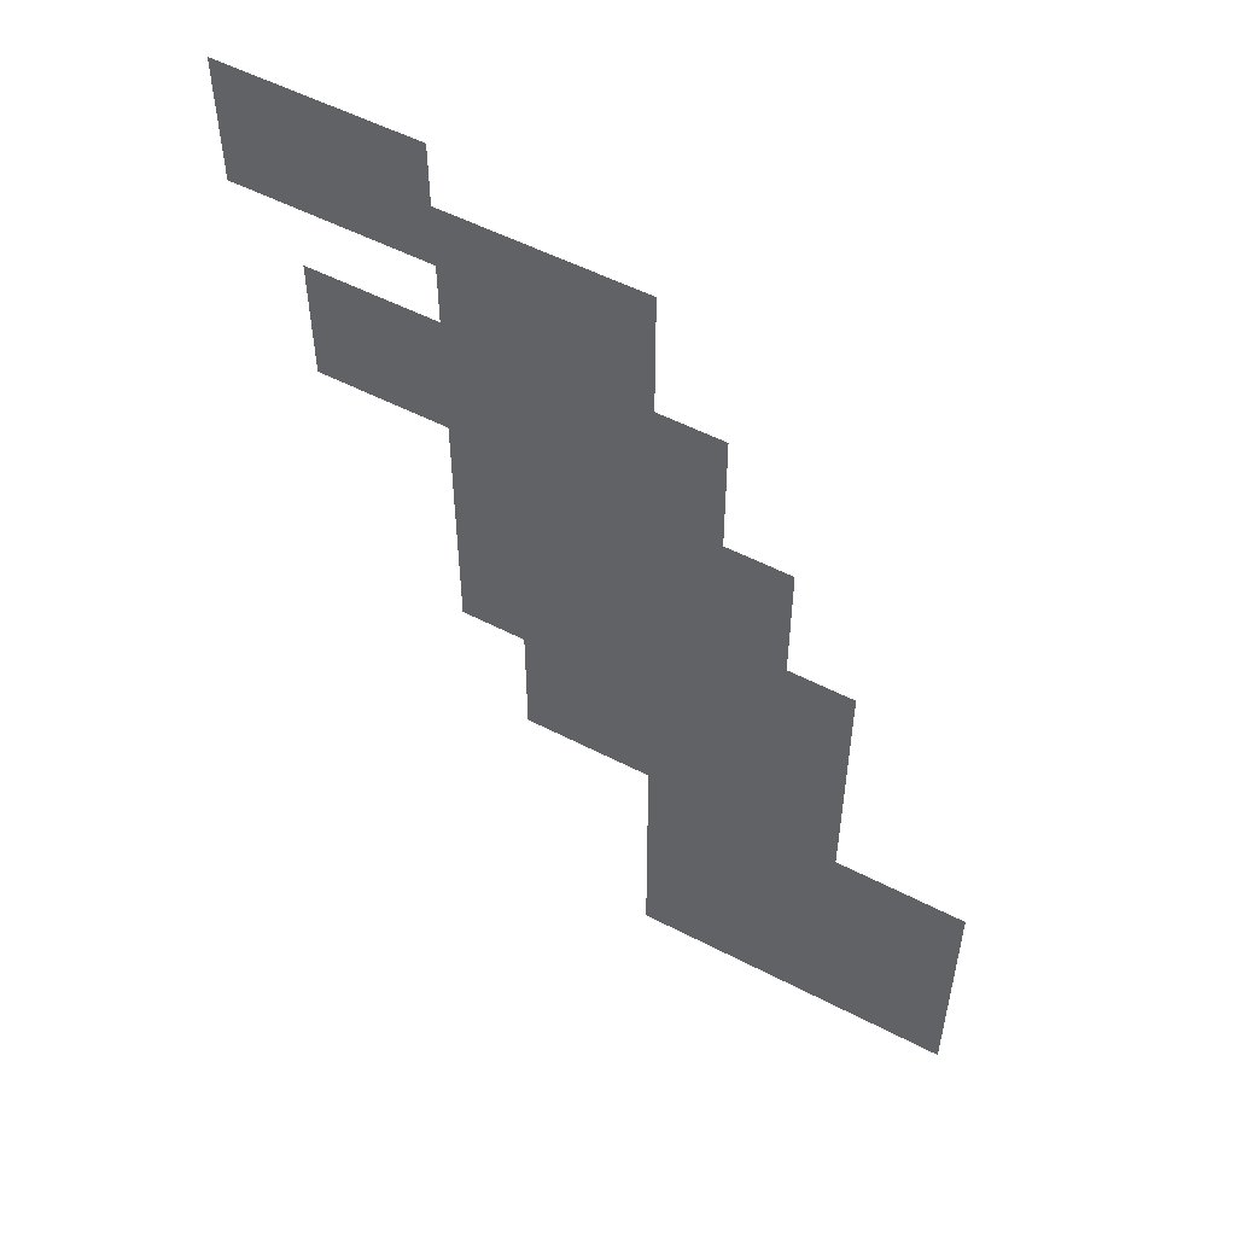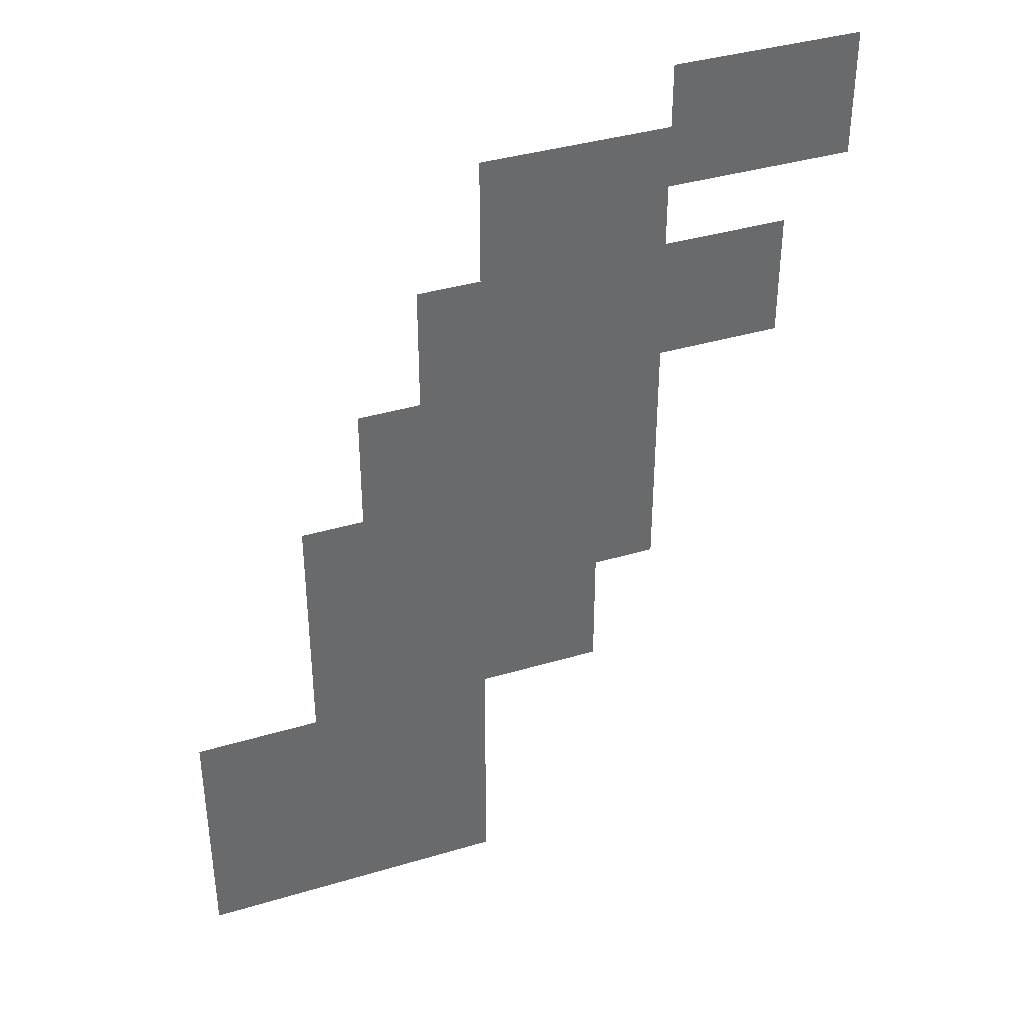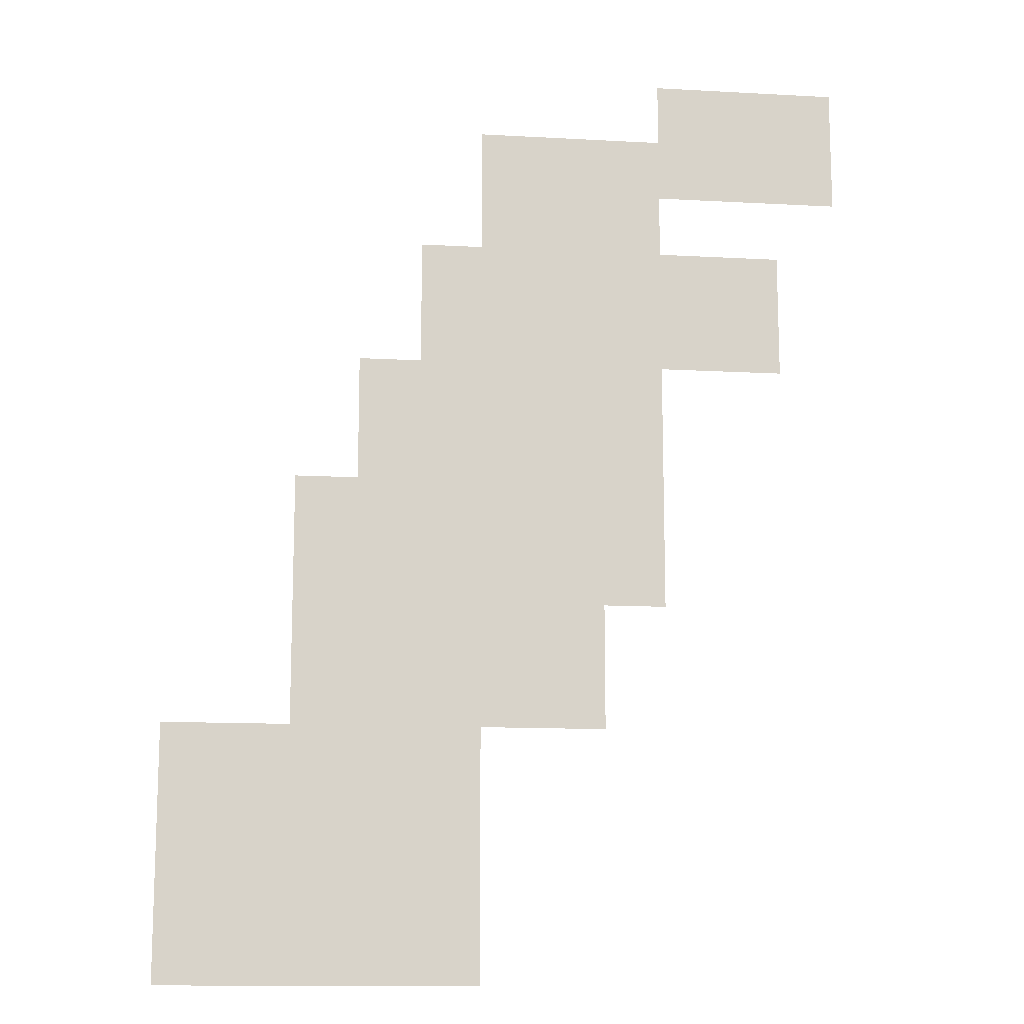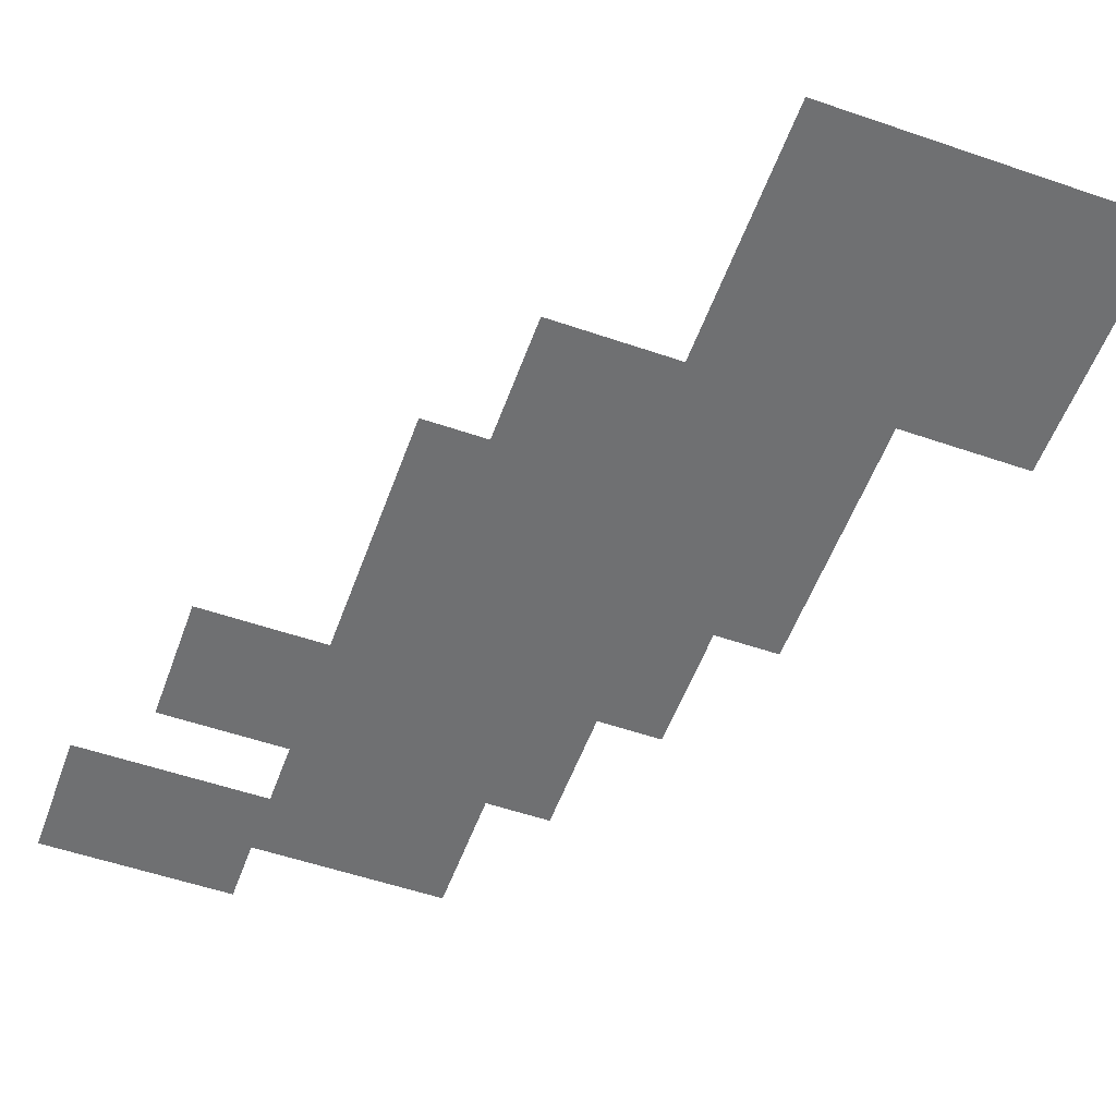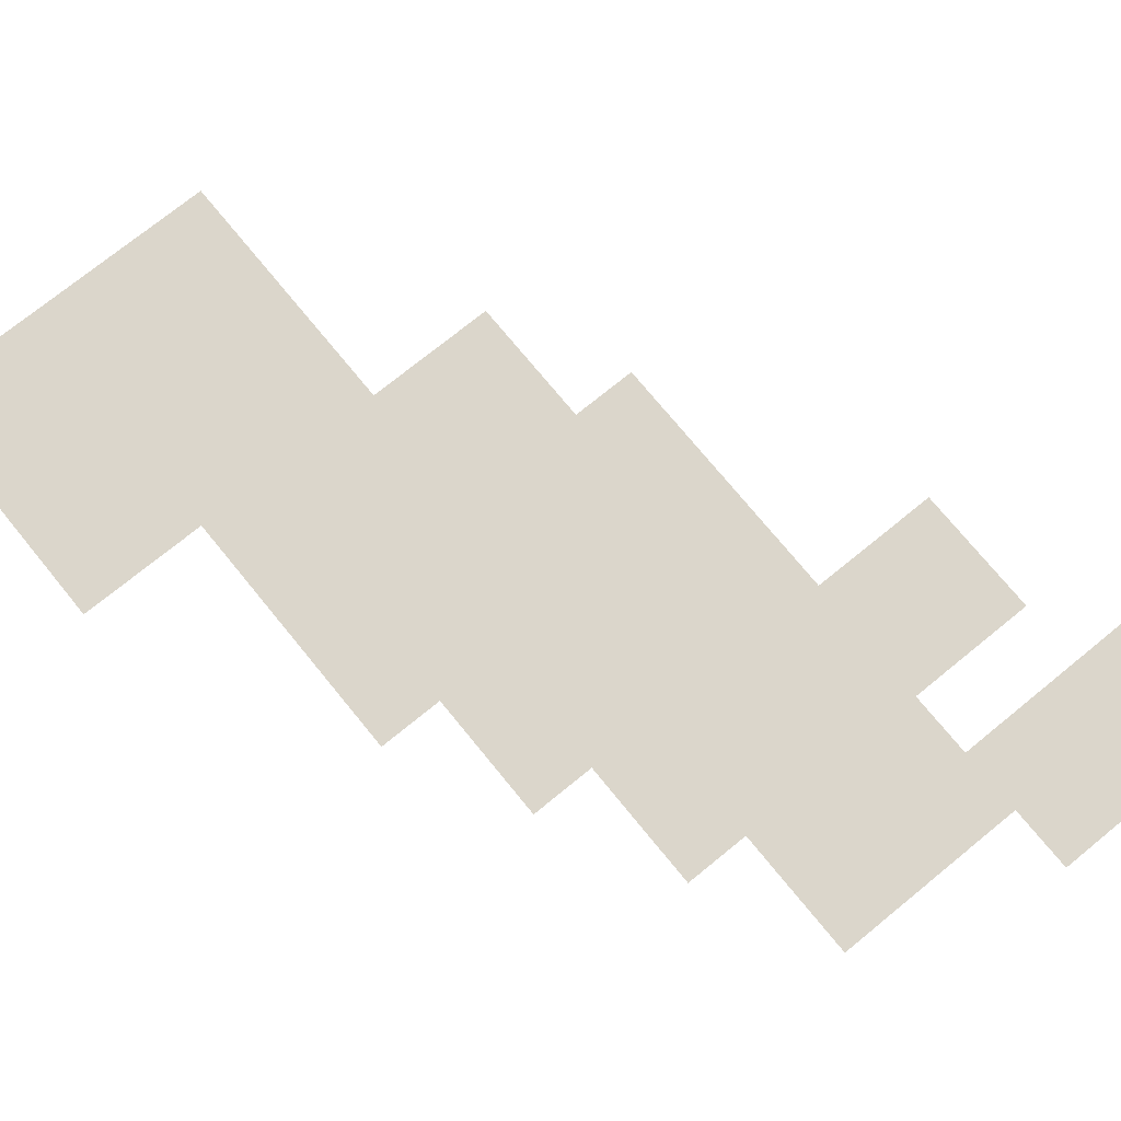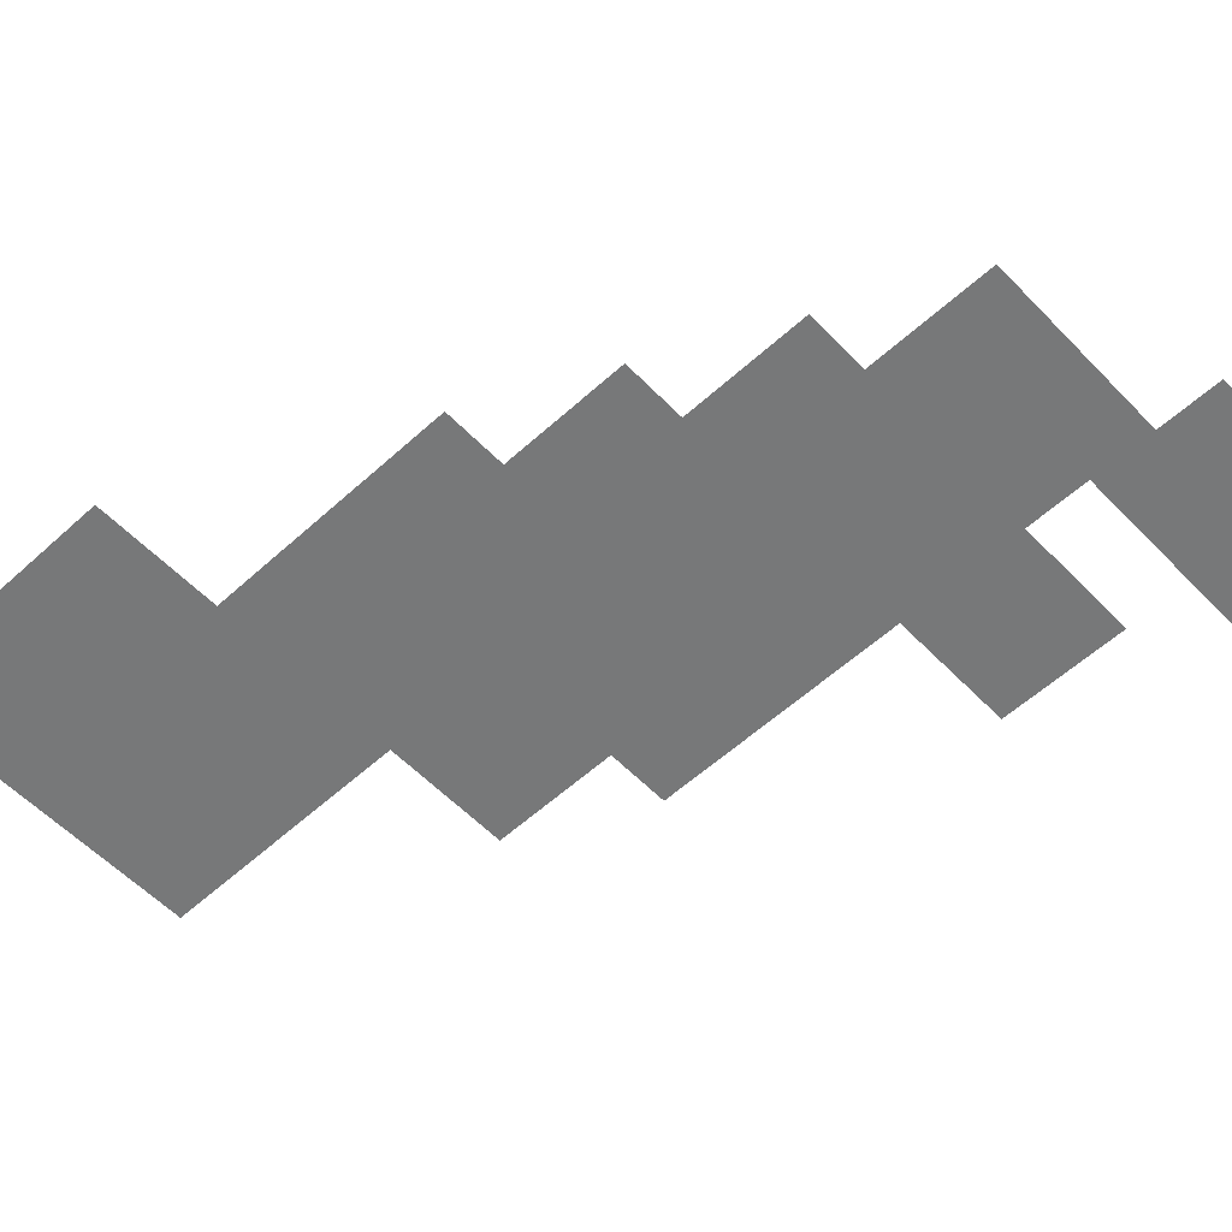
<metadata>
{"format":"obj","ext":"obj","renderer":"f3d","projection":"perspective","resolution":1024,"background":"white","views":[{"elev":53.7,"azim":28.9,"up":"+Y"},{"elev":38.3,"azim":159.3,"up":"+Y"},{"elev":-13.1,"azim":172.8,"up":"+Y"},{"elev":-54.9,"azim":-19.9,"up":"+Z"},{"elev":73.5,"azim":140.8,"up":"+Z"},{"elev":-57.3,"azim":133.3,"up":"+Z"}]}
</metadata>
<code>
v -12.8 -25.07 0
v -13.33 -25.07 0
v -13.33 -24.53 0
v -12.8 -24.53 0
v -13.33 -25.07 0
v -13.87 -25.07 0
v -13.87 -24.53 0
v -13.33 -24.53 0
v -13.87 -25.07 0
v -14.4 -25.07 0
v -14.4 -24.53 0
v -13.87 -24.53 0
v -11.2 -25.6 0
v -11.73 -25.6 0
v -11.73 -25.07 0
v -11.2 -25.07 0
v -11.73 -25.6 0
v -12.27 -25.6 0
v -12.27 -25.07 0
v -11.73 -25.07 0
v -12.27 -25.6 0
v -12.8 -25.6 0
v -12.8 -25.07 0
v -12.27 -25.07 0
v -12.8 -25.6 0
v -13.33 -25.6 0
v -13.33 -25.07 0
v -12.8 -25.07 0
v -13.33 -25.6 0
v -13.87 -25.6 0
v -13.87 -25.07 0
v -13.33 -25.07 0
v -13.87 -25.6 0
v -14.4 -25.6 0
v -14.4 -25.07 0
v -13.87 -25.07 0
v -11.2 -26.13 0
v -11.73 -26.13 0
v -11.73 -25.6 0
v -11.2 -25.6 0
v -11.73 -26.13 0
v -12.27 -26.13 0
v -12.27 -25.6 0
v -11.73 -25.6 0
v -12.27 -26.13 0
v -12.8 -26.13 0
v -12.8 -25.6 0
v -12.27 -25.6 0
v -10.67 -26.67 0
v -11.2 -26.67 0
v -11.2 -26.13 0
v -10.67 -26.13 0
v -11.2 -26.67 0
v -11.73 -26.67 0
v -11.73 -26.13 0
v -11.2 -26.13 0
v -11.73 -26.67 0
v -12.27 -26.67 0
v -12.27 -26.13 0
v -11.73 -26.13 0
v -12.27 -26.67 0
v -12.8 -26.67 0
v -12.8 -26.13 0
v -12.27 -26.13 0
v -12.8 -26.67 0
v -13.33 -26.67 0
v -13.33 -26.13 0
v -12.8 -26.13 0
v -13.33 -26.67 0
v -13.87 -26.67 0
v -13.87 -26.13 0
v -13.33 -26.13 0
v -10.67 -27.2 0
v -11.2 -27.2 0
v -11.2 -26.67 0
v -10.67 -26.67 0
v -11.2 -27.2 0
v -11.73 -27.2 0
v -11.73 -26.67 0
v -11.2 -26.67 0
v -11.73 -27.2 0
v -12.27 -27.2 0
v -12.27 -26.67 0
v -11.73 -26.67 0
v -12.27 -27.2 0
v -12.8 -27.2 0
v -12.8 -26.67 0
v -12.27 -26.67 0
v -12.8 -27.2 0
v -13.33 -27.2 0
v -13.33 -26.67 0
v -12.8 -26.67 0
v -13.33 -27.2 0
v -13.87 -27.2 0
v -13.87 -26.67 0
v -13.33 -26.67 0
v -10.13 -27.73 0
v -10.67 -27.73 0
v -10.67 -27.2 0
v -10.13 -27.2 0
v -10.67 -27.73 0
v -11.2 -27.73 0
v -11.2 -27.2 0
v -10.67 -27.2 0
v -11.2 -27.73 0
v -11.73 -27.73 0
v -11.73 -27.2 0
v -11.2 -27.2 0
v -11.73 -27.73 0
v -12.27 -27.73 0
v -12.27 -27.2 0
v -11.73 -27.2 0
v -12.27 -27.73 0
v -12.8 -27.73 0
v -12.8 -27.2 0
v -12.27 -27.2 0
v -10.13 -28.27 0
v -10.67 -28.27 0
v -10.67 -27.73 0
v -10.13 -27.73 0
v -10.67 -28.27 0
v -11.2 -28.27 0
v -11.2 -27.73 0
v -10.67 -27.73 0
v -11.2 -28.27 0
v -11.73 -28.27 0
v -11.73 -27.73 0
v -11.2 -27.73 0
v -11.73 -28.27 0
v -12.27 -28.27 0
v -12.27 -27.73 0
v -11.73 -27.73 0
v -12.27 -28.27 0
v -12.8 -28.27 0
v -12.8 -27.73 0
v -12.27 -27.73 0
v -9.6 -28.8 0
v -10.13 -28.8 0
v -10.13 -28.27 0
v -9.6 -28.27 0
v -10.13 -28.8 0
v -10.67 -28.8 0
v -10.67 -28.27 0
v -10.13 -28.27 0
v -10.67 -28.8 0
v -11.2 -28.8 0
v -11.2 -28.27 0
v -10.67 -28.27 0
v -11.2 -28.8 0
v -11.73 -28.8 0
v -11.73 -28.27 0
v -11.2 -28.27 0
v -11.73 -28.8 0
v -12.27 -28.8 0
v -12.27 -28.27 0
v -11.73 -28.27 0
v -12.27 -28.8 0
v -12.8 -28.8 0
v -12.8 -28.27 0
v -12.27 -28.27 0
v -9.6 -29.33 0
v -10.13 -29.33 0
v -10.13 -28.8 0
v -9.6 -28.8 0
v -10.13 -29.33 0
v -10.67 -29.33 0
v -10.67 -28.8 0
v -10.13 -28.8 0
v -10.67 -29.33 0
v -11.2 -29.33 0
v -11.2 -28.8 0
v -10.67 -28.8 0
v -11.2 -29.33 0
v -11.73 -29.33 0
v -11.73 -28.8 0
v -11.2 -28.8 0
v -11.73 -29.33 0
v -12.27 -29.33 0
v -12.27 -28.8 0
v -11.73 -28.8 0
v -12.27 -29.33 0
v -12.8 -29.33 0
v -12.8 -28.8 0
v -12.27 -28.8 0
v -9.6 -29.87 0
v -10.13 -29.87 0
v -10.13 -29.33 0
v -9.6 -29.33 0
v -10.13 -29.87 0
v -10.67 -29.87 0
v -10.67 -29.33 0
v -10.13 -29.33 0
v -10.67 -29.87 0
v -11.2 -29.87 0
v -11.2 -29.33 0
v -10.67 -29.33 0
v -11.2 -29.87 0
v -11.73 -29.87 0
v -11.73 -29.33 0
v -11.2 -29.33 0
v -11.73 -29.87 0
v -12.27 -29.87 0
v -12.27 -29.33 0
v -11.73 -29.33 0
v -9.6 -30.4 0
v -10.13 -30.4 0
v -10.13 -29.87 0
v -9.6 -29.87 0
v -10.13 -30.4 0
v -10.67 -30.4 0
v -10.67 -29.87 0
v -10.13 -29.87 0
v -10.67 -30.4 0
v -11.2 -30.4 0
v -11.2 -29.87 0
v -10.67 -29.87 0
v -11.2 -30.4 0
v -11.73 -30.4 0
v -11.73 -29.87 0
v -11.2 -29.87 0
v -11.73 -30.4 0
v -12.27 -30.4 0
v -12.27 -29.87 0
v -11.73 -29.87 0
v -8.533 -30.93 0
v -9.067 -30.93 0
v -9.067 -30.4 0
v -8.533 -30.4 0
v -9.067 -30.93 0
v -9.6 -30.93 0
v -9.6 -30.4 0
v -9.067 -30.4 0
v -9.6 -30.93 0
v -10.13 -30.93 0
v -10.13 -30.4 0
v -9.6 -30.4 0
v -10.13 -30.93 0
v -10.67 -30.93 0
v -10.67 -30.4 0
v -10.13 -30.4 0
v -10.67 -30.93 0
v -11.2 -30.93 0
v -11.2 -30.4 0
v -10.67 -30.4 0
v -8.533 -31.47 0
v -9.067 -31.47 0
v -9.067 -30.93 0
v -8.533 -30.93 0
v -9.067 -31.47 0
v -9.6 -31.47 0
v -9.6 -30.93 0
v -9.067 -30.93 0
v -9.6 -31.47 0
v -10.13 -31.47 0
v -10.13 -30.93 0
v -9.6 -30.93 0
v -10.13 -31.47 0
v -10.67 -31.47 0
v -10.67 -30.93 0
v -10.13 -30.93 0
v -10.67 -31.47 0
v -11.2 -31.47 0
v -11.2 -30.93 0
v -10.67 -30.93 0
v -8.533 -32 0
v -9.067 -32 0
v -9.067 -31.47 0
v -8.533 -31.47 0
v -9.067 -32 0
v -9.6 -32 0
v -9.6 -31.47 0
v -9.067 -31.47 0
v -9.6 -32 0
v -10.13 -32 0
v -10.13 -31.47 0
v -9.6 -31.47 0
v -10.13 -32 0
v -10.67 -32 0
v -10.67 -31.47 0
v -10.13 -31.47 0
v -10.67 -32 0
v -11.2 -32 0
v -11.2 -31.47 0
v -10.67 -31.47 0
v -8.533 -32.53 0
v -9.067 -32.53 0
v -9.067 -32 0
v -8.533 -32 0
v -9.067 -32.53 0
v -9.6 -32.53 0
v -9.6 -32 0
v -9.067 -32 0
v -9.6 -32.53 0
v -10.13 -32.53 0
v -10.13 -32 0
v -9.6 -32 0
v -10.13 -32.53 0
v -10.67 -32.53 0
v -10.67 -32 0
v -10.13 -32 0
v -10.67 -32.53 0
v -11.2 -32.53 0
v -11.2 -32 0
v -10.67 -32 0
g map_mesh_0011
f 1 2 3 4
f 5 6 7 8
f 9 10 11 12
f 13 14 15 16
f 17 18 19 20
f 21 22 23 24
f 25 26 27 28
f 29 30 31 32
f 33 34 35 36
f 37 38 39 40
f 41 42 43 44
f 45 46 47 48
f 49 50 51 52
f 53 54 55 56
f 57 58 59 60
f 61 62 63 64
f 65 66 67 68
f 69 70 71 72
f 73 74 75 76
f 77 78 79 80
f 81 82 83 84
f 85 86 87 88
f 89 90 91 92
f 93 94 95 96
f 97 98 99 100
f 101 102 103 104
f 105 106 107 108
f 109 110 111 112
f 113 114 115 116
f 117 118 119 120
f 121 122 123 124
f 125 126 127 128
f 129 130 131 132
f 133 134 135 136
f 137 138 139 140
f 141 142 143 144
f 145 146 147 148
f 149 150 151 152
f 153 154 155 156
f 157 158 159 160
f 161 162 163 164
f 165 166 167 168
f 169 170 171 172
f 173 174 175 176
f 177 178 179 180
f 181 182 183 184
f 185 186 187 188
f 189 190 191 192
f 193 194 195 196
f 197 198 199 200
f 201 202 203 204
f 205 206 207 208
f 209 210 211 212
f 213 214 215 216
f 217 218 219 220
f 221 222 223 224
f 225 226 227 228
f 229 230 231 232
f 233 234 235 236
f 237 238 239 240
f 241 242 243 244
f 245 246 247 248
f 249 250 251 252
f 253 254 255 256
f 257 258 259 260
f 261 262 263 264
f 265 266 267 268
f 269 270 271 272
f 273 274 275 276
f 277 278 279 280
f 281 282 283 284
f 285 286 287 288
f 289 290 291 292
f 293 294 295 296
f 297 298 299 300
f 301 302 303 304

</code>
